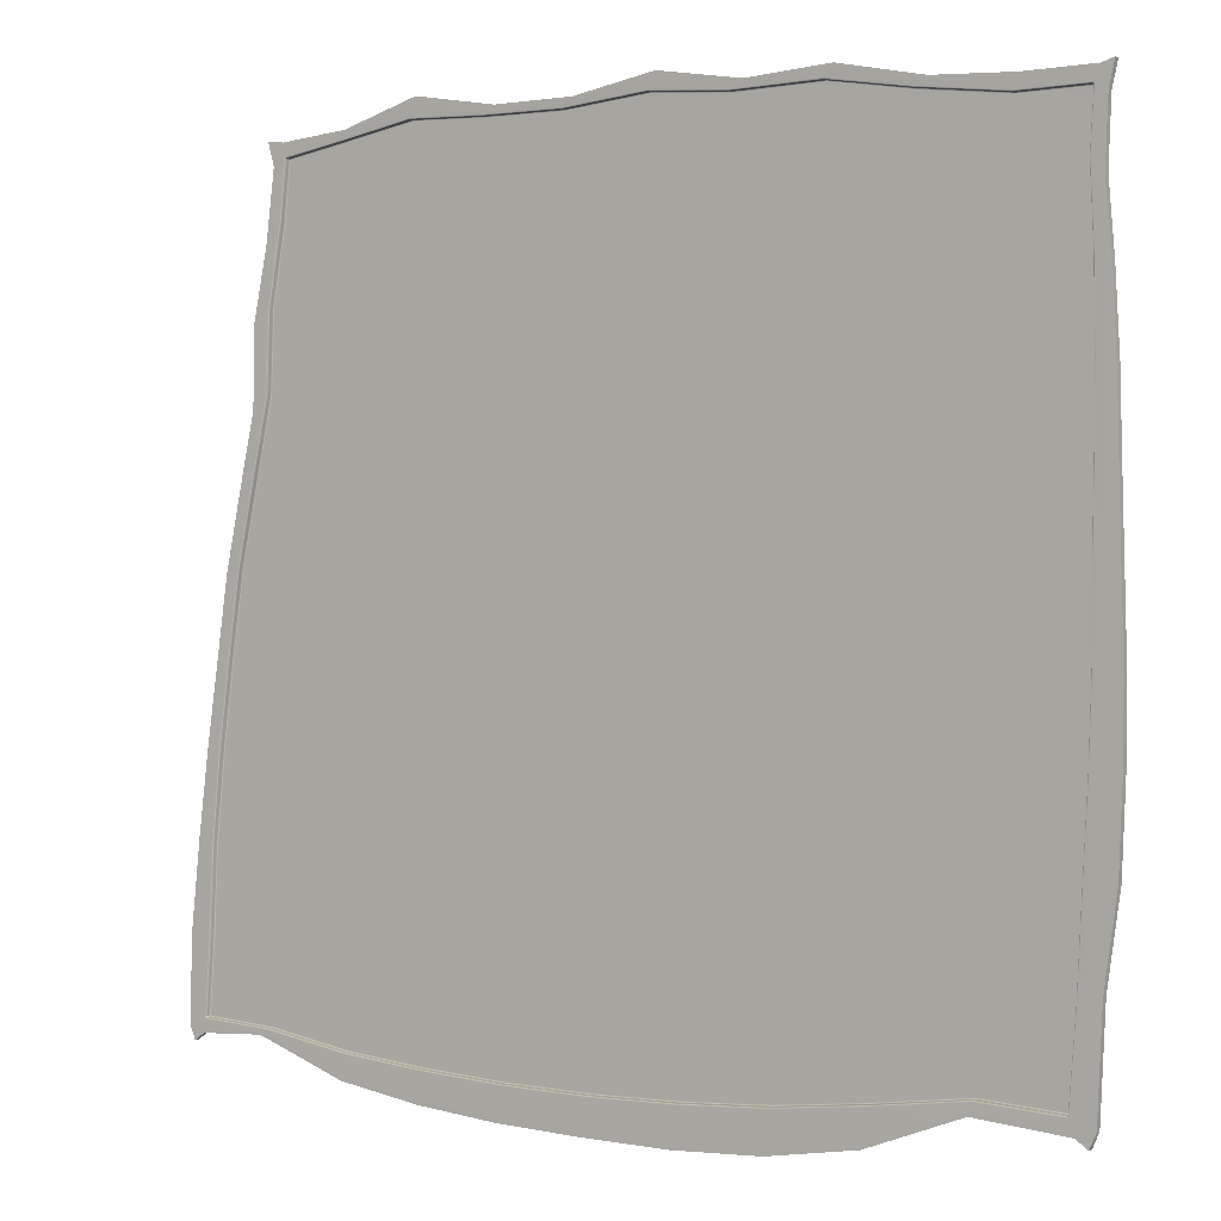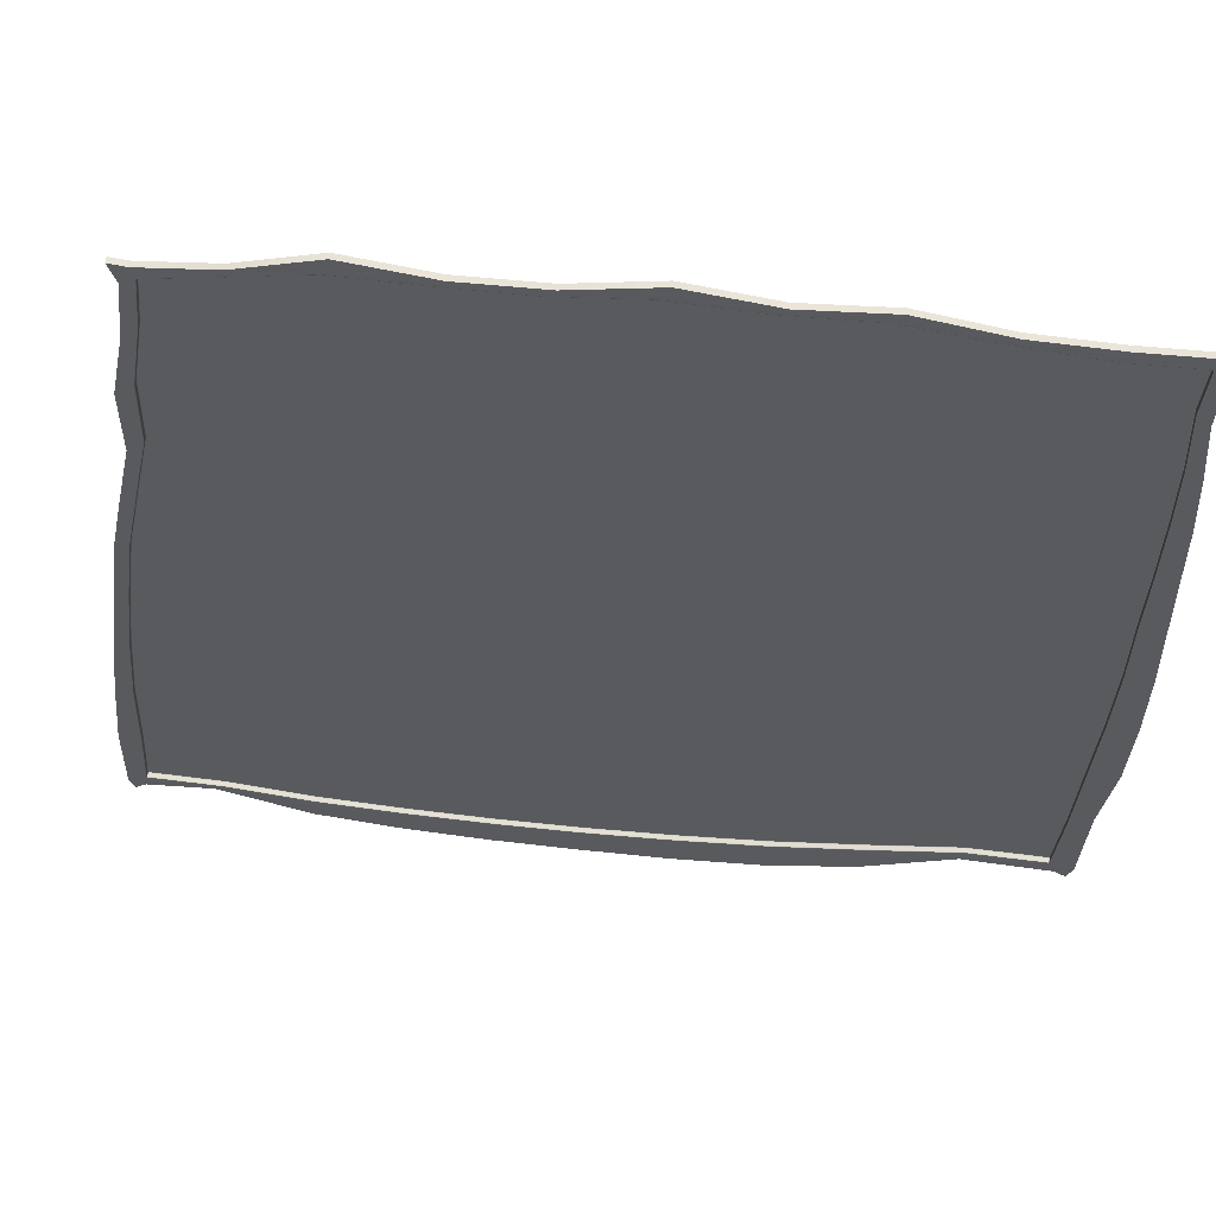
<metadata>
{"format":"obj","ext":"obj","renderer":"f3d","projection":"perspective","resolution":1024,"background":"white","views":[{"elev":1.3,"azim":-146.7,"up":"+Z"},{"elev":58.3,"azim":-173.9,"up":"+Z"}]}
</metadata>
<code>
g default
v -4.325 -0.000891 3.921
v -3.531 -0.000899 3.877
v -2.753 -0.000898 3.918
v -1.914 -0.000219 4.09
v -1.075 -0.0009 4.037
v -0.2367 -0.000892 4.174
v 0.5937 -0.0009 4.027
v 1.401 -0.0009 4.024
v 2.241 -0.000789 4.165
v 3.028 -0.000899 3.932
v 3.907 -0.000894 3.895
v -4.246 -0.000899 3.065
v -3.429 -0.000897 3.172
v -2.6 -0.000897 3.267
v -1.762 -0.000897 3.321
v -0.9252 -0.000897 3.348
v -0.08879 -0.000897 3.351
v 0.7396 -0.000899 3.337
v 1.557 -0.000898 3.33
v 2.359 -0.000898 3.277
v 3.147 -0.000898 3.21
v 3.929 -0.000902 2.966
v -4.306 -0.000894 2.377
v -3.408 -0.000898 2.433
v -2.563 -0.000898 2.503
v -1.718 -0.000898 2.545
v -0.8739 -0.000897 2.565
v -0.03599 -0.000898 2.562
v 0.7943 -0.000898 2.549
v 1.612 -0.000898 2.521
v 2.419 -0.000897 2.475
v 3.224 -0.000898 2.43
v 4.077 -0.000895 2.248
v -4.349 -0.000329 1.639
v -3.398 -0.000898 1.685
v -2.536 -4e-06 1.731
v -1.677 -0.000898 1.767
v -0.8255 -0.000897 1.777
v 0.01612 -0.000309 1.765
v 0.8517 -0.000898 1.751
v 1.675 -6e-06 1.714
v 2.494 -0.000898 1.682
v 3.307 -0.000899 1.647
v 4.089 -0.000902 1.476
v -4.367 -0.000899 0.9246
v -3.385 -0.000897 0.9236
v -2.506 -0.000898 0.96
v -1.637 -0.000899 0.9779
v -0.777 -0.000898 0.9775
v 0.07315 -0.000897 0.9642
v 0.9141 -0.000898 0.9417
v 1.748 -0.000898 0.9133
v 2.578 -0.000897 0.8832
v 3.408 -0.000899 0.8539
v 4.251 -0.000892 0.7342
v -4.388 -0.000897 0.181
v -3.369 -0.000897 0.1411
v -2.478 -0.000898 0.1653
v -1.598 -0.000897 0.1695
v -0.7277 -0.000897 0.1576
v 0.1304 -0.000143 0.1386
v 0.9808 -0.000899 0.115
v 1.826 -9e-06 0.09217
v 2.671 -0.0009 0.06965
v 3.526 -0.000897 0.05046
v 4.41 -0.000892 -0.02569
v -4.412 -0.000893 -0.6084
v -3.349 -0.000897 -0.6685
v -2.444 -0.000138 -0.6632
v -1.552 -0.000897 -0.6719
v -0.6734 -0.000897 -0.6903
v 0.1934 -0.000897 -0.7152
v 1.052 -0.0009 -0.7382
v 1.909 -0.000898 -0.7553
v 2.769 -0.0009 -0.7702
v 3.64 -0.000898 -0.7757
v 4.526 -0.000899 -0.83
v -4.411 -0.000891 -1.464
v -3.321 -0.000899 -1.508
v -2.402 -0.000898 -1.521
v -1.5 -0.000898 -1.545
v -0.6142 -0.000897 -1.575
v 0.2607 -0.000898 -1.605
v 1.125 -0.000897 -1.625
v 1.99 -0.0009 -1.636
v 2.86 -0.0009 -1.637
v 3.739 -0.000896 -1.63
v 4.644 -0.000891 -1.628
v -4.377 -0.000275 -2.307
v -3.28 -0.000897 -2.385
v -2.351 -0.000488 -2.417
v -1.442 -0.000897 -2.457
v -0.5498 -5.4e-05 -2.503
v 0.3275 -0.000898 -2.534
v 1.196 -0.000898 -2.549
v 2.067 -0.000398 -2.551
v 2.941 -0.0009 -2.532
v 3.828 -1.9e-05 -2.511
v 4.749 -0.000892 -2.463
v -4.255 -0.000902 -3.173
v -3.227 -0.000897 -3.295
v -2.288 -0.000897 -3.346
v -1.379 -0.000897 -3.419
v -0.4888 -0.000897 -3.478
v 0.3912 -0.000897 -3.509
v 1.264 -0.000898 -3.515
v 2.135 -0.000899 -3.497
v 3.006 -0.000899 -3.458
v 3.881 -0.0009 -3.404
v 4.842 -0.000894 -3.334
v -4.144 -0.000895 -4.352
v -3.12 -0.000902 -4.201
v -2.178 -0.000858 -4.566
v -1.273 -0.000892 -4.722
v -0.3737 -0.000892 -4.77
v 0.5027 -0.000891 -4.763
v 1.379 -0.00089 -4.736
v 2.231 -0.000891 -4.668
v 3.089 -0.000895 -4.539
v 4.028 -0.000902 -4.21
v 4.81 -0.000892 -4.332
v -4.271 -0.000901 3.676
v 3.84 -0.000902 3.663
v 3.729 -0.000901 3.871
v 4.7 -0.000899 -4.254
v -4.205 -0.000901 3.885
v -4.023 -0.000899 -4.27
v -4.206 -0.000892 -4.205
v 4.868 -0.000894 -4.185
v -4.271 0.05831 3.674
v -4.246 0.05831 3.063
v -4.306 0.05832 2.375
v -4.349 0.05888 1.637
v -4.367 0.05831 0.9226
v -4.388 0.05832 0.179
v -4.412 0.05832 -0.6104
v -4.411 0.05832 -1.466
v -4.377 0.05894 -2.309
v -4.254 0.05831 -3.175
v -4.206 0.05832 -4.207
v -4.023 0.05831 -4.272
v -4.144 0.05832 -4.354
v -2.178 0.05836 -4.568
v -3.12 0.05831 -4.203
v -1.273 0.05832 -4.724
v -0.3737 0.05832 -4.772
v 0.5028 0.05832 -4.765
v 1.379 0.05832 -4.738
v 2.231 0.05832 -4.67
v 3.089 0.05832 -4.541
v 4.028 0.05831 -4.212
v 4.7 0.05832 -4.256
v -4.325 0.05832 3.919
v -4.205 0.05831 3.883
v -3.531 0.05831 3.875
v -2.753 0.05831 3.916
v -1.913 0.059 4.088
v -1.075 0.05831 4.035
v -0.2366 0.05832 4.173
v 0.5938 0.05831 4.025
v 1.401 0.05831 4.022
v 2.241 0.05842 4.163
v 3.028 0.05831 3.93
v 3.73 0.05831 3.869
v 3.907 0.05832 3.893
v 3.84 0.05831 3.661
v 3.929 0.05831 2.964
v 4.077 0.05832 2.246
v 4.089 0.05831 1.474
v 4.251 0.05832 0.7322
v 4.411 0.05832 -0.02767
v 4.526 0.05831 -0.832
v 4.644 0.05832 -1.63
v 4.749 0.05832 -2.465
v 4.842 0.05832 -3.336
v 4.868 0.05832 -4.187
v 4.81 0.05832 -4.334
v -3.473 -0.000896 3.717
v -3.474 0.002683 3.726
v -3.474 0.01133 3.73
v -2.622 -0.000897 3.821
v -2.624 0.002687 3.83
v -2.624 0.01133 3.834
v -1.821 -0.000897 3.952
v -1.821 0.002691 3.961
v -1.821 0.01134 3.964
v -0.9509 -0.000896 3.934
v -0.9511 0.002686 3.944
v -0.9512 0.01133 3.947
v -0.1477 -0.000468 3.994
v -0.1477 0.003112 4.003
v -0.1476 0.01175 4.007
v 0.7098 -0.000896 3.918
v 0.7101 0.002681 3.927
v 0.7102 0.01132 3.93
v 1.53 -0.000897 3.925
v 1.53 0.002683 3.934
v 1.53 0.01133 3.937
v 2.306 -0.000897 3.955
v 2.307 0.002684 3.964
v 2.307 0.01133 3.967
v 3.127 -0.000897 3.81
v 3.127 0.002714 3.819
v 3.127 0.01143 3.823
v 3.699 0.01149 3.723
v 3.703 0.01149 3.714
v 3.7 0.00272 3.714
v 3.691 -0.000896 3.715
v 3.691 0.00272 3.724
v 3.691 0.01149 3.727
v 3.753 -0.000898 3.15
v 3.761 0.002682 3.151
v 3.765 0.01132 3.152
v 3.886 -0.000898 2.378
v 3.895 0.002681 2.378
v 3.898 0.01132 2.379
v 3.914 -0.000897 1.612
v 3.922 0.002683 1.613
v 3.926 0.01133 1.613
v 4.083 -0.000898 0.8337
v 4.092 0.002734 0.8334
v 4.096 0.0115 0.833
v 4.251 -0.000391 0.03696
v 4.26 0.003187 0.03854
v 4.263 0.01182 0.03895
v 4.372 -0.000898 -0.7803
v 4.381 0.002697 -0.7805
v 4.384 0.01138 -0.7808
v 4.483 -0.000896 -1.628
v 4.492 0.002684 -1.627
v 4.495 0.01133 -1.626
v 4.569 -0.000884 -2.492
v 4.577 0.00269 -2.492
v 4.581 0.01133 -2.492
v 4.612 -0.000897 -3.37
v 4.62 0.002684 -3.37
v 4.624 0.01133 -3.37
v 4.673 0.01146 -4.104
v 4.664 0.01145 -4.109
v 4.664 0.002722 -4.105
v 4.664 -0.000895 -4.095
v 4.672 0.002722 -4.095
v 4.676 0.01146 -4.095
v -4.144 0.01181 3.734
v -4.136 0.01181 3.737
v -4.136 0.002822 3.734
v -4.135 -0.000896 3.725
v -4.144 0.002823 3.725
v -4.148 0.01181 3.724
v -4.102 -0.000897 3.191
v -4.111 0.002684 3.19
v -4.114 0.01133 3.19
v -4.139 -0.000896 2.446
v -4.148 0.002686 2.446
v -4.152 0.01133 2.446
v -4.149 -0.000897 1.707
v -4.157 0.002687 1.707
v -4.161 0.01133 1.707
v -4.147 -0.000898 0.9502
v -4.155 0.002685 0.9504
v -4.159 0.01133 0.9502
v -4.134 -0.00056 0.1669
v -4.143 0.00302 0.1667
v -4.146 0.01166 0.1664
v -4.135 -0.000899 -0.648
v -4.143 0.00268 -0.6483
v -4.147 0.01132 -0.6486
v -4.107 -0.000897 -1.494
v -4.116 0.002684 -1.495
v -4.119 0.01133 -1.495
v -4.061 -0.000898 -2.372
v -4.07 0.002689 -2.372
v -4.073 0.01135 -2.372
v -4.014 -0.000896 -3.305
v -4.022 0.002685 -3.305
v -4.026 0.01133 -3.306
v -3.96 0.01113 -4.105
v -3.965 0.01114 -4.096
v -3.961 0.002628 -4.096
v -3.952 -0.000896 -4.095
v -3.952 0.002627 -4.104
v -3.952 0.01114 -4.108
v -3.159 -0.000899 -4.055
v -3.159 0.002682 -4.064
v -3.159 0.01132 -4.068
v -2.23 -0.000801 -4.191
v -2.231 0.002779 -4.2
v -2.231 0.01142 -4.204
v -1.322 -0.000896 -4.304
v -1.323 0.002682 -4.313
v -1.323 0.01132 -4.317
v -0.4284 -0.00047 -4.364
v -0.4288 0.003111 -4.374
v -0.4289 0.01175 -4.378
v 0.454 -0.000897 -4.39
v 0.454 0.002683 -4.399
v 0.4539 0.01132 -4.403
v 1.324 -0.000897 -4.382
v 1.324 0.002682 -4.391
v 1.324 0.01132 -4.395
v 2.193 -0.000519 -4.341
v 2.194 0.003061 -4.35
v 2.194 0.0117 -4.355
v 3.059 -0.000897 -4.27
v 3.06 0.002682 -4.279
v 3.061 0.01132 -4.283
v 3.912 -0.000898 -4.137
v 3.913 0.002681 -4.146
v 3.914 0.01132 -4.15
v -4.141 0.05495 3.741
v -4.136 0.04609 3.736
v -4.145 0.04585 3.732
v -4.148 0.04561 3.723
v -4.151 0.05463 3.725
v -4.16 0.05832 3.73
v -4.153 0.05832 3.749
v -4.158 0.05832 3.744
v -4.126 0.05832 3.189
v -4.118 0.05474 3.189
v -4.114 0.04609 3.189
v -4.164 0.05832 2.445
v -4.155 0.05474 2.445
v -4.151 0.04609 2.445
v -4.173 0.05835 1.701
v -4.164 0.05465 1.704
v -4.161 0.04577 1.706
v -4.171 0.05832 0.9471
v -4.162 0.05473 0.9483
v -4.159 0.04606 0.949
v -4.158 0.05864 0.1648
v -4.15 0.05507 0.1649
v -4.146 0.04643 0.1652
v -4.159 0.05832 -0.6504
v -4.15 0.05474 -0.6501
v -4.147 0.0461 -0.6498
v -4.131 0.05832 -1.497
v -4.123 0.05474 -1.497
v -4.119 0.04609 -1.496
v -4.085 0.05834 -2.371
v -4.077 0.05469 -2.373
v -4.073 0.04591 -2.373
v -4.038 0.05832 -3.308
v -4.029 0.05474 -3.308
v -4.026 0.04609 -3.307
v -3.968 0.05474 -4.098
v -3.964 0.0461 -4.097
v -3.96 0.04619 -4.106
v -3.952 0.04629 -4.11
v -3.951 0.05479 -4.114
v -3.975 0.05832 -4.124
v -3.159 0.0461 -4.07
v -3.159 0.05474 -4.074
v -3.16 0.05832 -4.083
v -2.233 0.05841 -4.218
v -2.232 0.05483 -4.209
v -2.231 0.04619 -4.205
v -1.324 0.05832 -4.332
v -1.324 0.05474 -4.323
v -1.323 0.0461 -4.319
v -0.4294 0.05874 -4.392
v -0.429 0.05516 -4.383
v -0.4289 0.04652 -4.379
v 0.4539 0.05832 -4.418
v 0.454 0.05474 -4.409
v 0.454 0.0461 -4.404
v 1.325 0.05832 -4.41
v 1.325 0.05474 -4.401
v 1.325 0.0461 -4.397
v 2.195 0.05869 -4.369
v 2.194 0.05512 -4.36
v 2.194 0.04648 -4.356
v 3.062 0.05832 -4.298
v 3.061 0.05474 -4.289
v 3.061 0.0461 -4.284
v 3.915 0.05832 -4.165
v 3.914 0.05474 -4.156
v 3.914 0.04609 -4.151
v 4.676 0.0461 -4.096
v 4.68 0.05474 -4.102
v 4.689 0.05832 -4.115
v 4.679 0.05832 -4.122
v 4.669 0.05483 -4.113
v 4.665 0.04605 -4.11
v 4.673 0.04607 -4.106
v 4.686 0.05832 -4.12
v -2.624 0.04609 3.832
v -2.624 0.05474 3.836
v -2.626 0.05833 3.845
v -3.475 0.05832 3.741
v -3.474 0.05474 3.732
v -3.474 0.04609 3.728
v -1.821 0.04611 3.963
v -1.822 0.05476 3.966
v -1.822 0.05838 3.976
v -0.9512 0.04609 3.946
v -0.9513 0.05474 3.949
v -0.9516 0.05832 3.958
v -0.1476 0.04652 4.006
v -0.1476 0.05516 4.009
v -0.1476 0.05872 4.019
v 0.7102 0.0461 3.929
v 0.7104 0.05474 3.933
v 0.7107 0.05832 3.942
v 1.53 0.04609 3.936
v 1.53 0.05474 3.94
v 1.53 0.05832 3.949
v 2.307 0.04609 3.966
v 2.307 0.05474 3.97
v 2.308 0.05832 3.979
v 3.127 0.04351 3.821
v 3.124 0.05398 3.824
v 3.117 0.05832 3.832
v 3.707 0.05471 3.713
v 3.703 0.04601 3.713
v 3.699 0.04598 3.722
v 3.691 0.04593 3.726
v 3.692 0.05469 3.73
v 3.713 0.05832 3.735
v 3.765 0.04609 3.15
v 3.768 0.05474 3.151
v 3.777 0.05832 3.152
v 3.898 0.04609 2.377
v 3.902 0.05474 2.378
v 3.91 0.05832 2.378
v 3.926 0.04609 1.612
v 3.929 0.05474 1.612
v 3.938 0.05832 1.613
v 4.096 0.04433 0.8319
v 4.099 0.05422 0.8293
v 4.108 0.05832 0.8238
v 4.264 0.0466 0.0378
v 4.267 0.05523 0.03821
v 4.276 0.05878 0.0398
v 4.385 0.04547 -0.782
v 4.388 0.05455 -0.7835
v 4.397 0.05832 -0.7867
v 4.496 0.04609 -1.628
v 4.499 0.05474 -1.627
v 4.508 0.05832 -1.627
v 4.581 0.04609 -2.493
v 4.585 0.05474 -2.493
v 4.593 0.05832 -2.492
v 4.624 0.0461 -3.371
v 4.628 0.05474 -3.371
v 4.636 0.05832 -3.37
v -3.951 0.05832 -4.123
v -3.968 0.05832 -4.116
v -3.977 0.05832 -4.099
v 3.693 0.05832 3.738
v 3.708 0.05832 3.73
v 3.715 0.05832 3.714
v 3.698 0.004329 3.721
v 4.671 0.004327 -4.102
v -4.143 0.004475 3.732
v -3.959 0.00419 -4.103
v -4.148 0.05482 3.736
v -3.963 0.05477 -4.109
v 4.677 0.05477 -4.11
v 3.702 0.0547 3.724
g Blanket3
f 13 14 25 24
f 14 15 26 25
f 15 16 27 26
f 16 17 28 27
f 17 18 29 28
f 18 19 30 29
f 19 20 31 30
f 20 21 32 31
f 24 25 36 35
f 25 26 37 36
f 26 27 38 37
f 27 28 39 38
f 28 29 40 39
f 29 30 41 40
f 30 31 42 41
f 31 32 43 42
f 35 36 47 46
f 36 37 48 47
f 37 38 49 48
f 38 39 50 49
f 39 40 51 50
f 40 41 52 51
f 41 42 53 52
f 42 43 54 53
f 46 47 58 57
f 47 48 59 58
f 48 49 60 59
f 49 50 61 60
f 50 51 62 61
f 51 52 63 62
f 52 53 64 63
f 53 54 65 64
f 57 58 69 68
f 58 59 70 69
f 59 60 71 70
f 60 61 72 71
f 61 62 73 72
f 62 63 74 73
f 63 64 75 74
f 64 65 76 75
f 68 69 80 79
f 69 70 81 80
f 70 71 82 81
f 71 72 83 82
f 72 73 84 83
f 73 74 85 84
f 74 75 86 85
f 75 76 87 86
f 79 80 91 90
f 80 81 92 91
f 81 82 93 92
f 82 83 94 93
f 83 84 95 94
f 84 85 96 95
f 85 86 97 96
f 86 87 98 97
f 90 91 102 101
f 91 92 103 102
f 92 93 104 103
f 93 94 105 104
f 94 95 106 105
f 95 96 107 106
f 96 97 108 107
f 97 98 109 108
f 153 154 316 317 315 130
f 152 381 385 380 176 177
f 12 122 130 131
f 23 12 131 132
f 34 23 132 133
f 45 34 133 134
f 56 45 134 135
f 67 56 135 136
f 78 67 136 137
f 89 78 137 138
f 100 89 138 139
f 127 111 142 141
f 111 128 140 142
f 113 112 144 143
f 114 113 143 145
f 115 114 145 146
f 116 115 146 147
f 117 116 147 148
f 118 117 148 149
f 119 118 149 150
f 120 119 150 151
f 125 120 151 152
f 1 126 154 153
f 122 1 153 130
f 2 3 156 155
f 3 4 157 156
f 4 5 158 157
f 5 6 159 158
f 6 7 160 159
f 7 8 161 160
f 8 9 162 161
f 9 10 163 162
f 10 124 164 163
f 124 11 165 164
f 11 123 166 165
f 123 22 167 166
f 22 33 168 167
f 33 44 169 168
f 44 55 170 169
f 55 66 171 170
f 66 77 172 171
f 77 88 173 172
f 88 99 174 173
f 99 110 175 174
f 129 121 177 176
f 121 125 152 177
f 126 2 155 154
f 112 127 141 144
f 128 100 139 140
f 110 129 176 175
f 180 179 246 245
f 179 178 247 246
f 206 205 415 414
f 205 210 416 415
f 208 207 212 211
f 207 206 213 212
f 239 238 384 383
f 238 243 378 384
f 241 240 308 307
f 240 239 309 308
f 245 244 312 311
f 244 249 313 312
f 276 275 279 278
f 275 274 280 279
f 278 277 347 346
f 277 282 348 347
f 315 314 319 318
f 314 313 320 319
f 353 352 355 354
f 352 351 356 355
f 388 387 390 389
f 387 386 391 390
f 414 413 420 419
f 130 315 318 131
f 178 181 14 13
f 181 184 15 14
f 184 187 16 15
f 187 190 17 16
f 190 193 18 17
f 193 196 19 18
f 196 199 20 19
f 199 202 21 20
f 202 208 211 21
f 131 318 321 132
f 21 211 214 32
f 132 321 324 133
f 32 214 217 43
f 133 324 327 134
f 43 217 220 54
f 134 327 330 135
f 54 220 223 65
f 135 330 333 136
f 65 223 226 76
f 136 333 336 137
f 76 226 229 87
f 137 336 339 138
f 87 229 232 98
f 138 339 342 139
f 98 232 235 109
f 140 350 141 142
f 353 354 143 144
f 354 357 145 143
f 357 360 146 145
f 360 363 147 146
f 363 366 148 147
f 366 369 149 148
f 369 372 150 149
f 372 375 151 150
f 375 381 152 151
f 155 156 388 389
f 156 157 394 388
f 157 158 397 394
f 158 159 400 397
f 159 160 403 400
f 160 161 406 403
f 161 162 409 406
f 162 163 412 409
f 163 164 418 449 412
f 418 164 165 166
f 421 451 418 166 167
f 424 421 167 168
f 427 424 168 169
f 430 427 169 170
f 433 430 170 171
f 436 433 171 172
f 439 436 172 173
f 442 439 173 174
f 445 442 174 175
f 389 316 154 155
f 250 247 178 13
f 253 250 13 24
f 256 253 24 35
f 259 256 35 46
f 262 259 46 57
f 265 262 57 68
f 268 265 68 79
f 271 268 79 90
f 274 271 90 101
f 141 350 446 353 144
f 139 342 448 350 140
f 283 280 274 101
f 101 102 286 283
f 102 103 289 286
f 103 104 292 289
f 104 105 295 292
f 105 106 298 295
f 106 107 301 298
f 107 108 304 301
f 108 109 307 304
f 109 235 241 307
f 176 380 445 175
f 249 252 320 313
f 252 255 323 320
f 255 258 326 323
f 258 261 329 326
f 261 264 332 329
f 264 267 335 332
f 267 270 338 335
f 270 273 341 338
f 273 276 344 341
f 285 288 356 351
f 288 291 359 356
f 291 294 362 359
f 294 297 365 362
f 297 300 368 365
f 300 303 371 368
f 303 306 374 371
f 306 309 377 374
f 309 239 383 377
f 183 180 391 386
f 186 183 386 392
f 189 186 392 395
f 192 189 395 398
f 195 192 398 401
f 198 195 401 404
f 201 198 404 407
f 204 201 407 410
f 210 204 410 416
f 213 206 414 419
f 216 213 419 422
f 219 216 422 425
f 222 219 425 428
f 225 222 428 431
f 228 225 431 434
f 231 228 434 437
f 234 231 437 440
f 237 234 440 443
f 180 245 311 391
f 282 285 351 348
f 276 278 346 344
f 243 237 443 378
f 178 179 182 181
f 179 180 183 182
f 181 182 185 184
f 182 183 186 185
f 184 185 188 187
f 185 186 189 188
f 187 188 191 190
f 188 189 192 191
f 190 191 194 193
f 191 192 195 194
f 193 194 197 196
f 194 195 198 197
f 196 197 200 199
f 197 198 201 200
f 199 200 203 202
f 200 201 204 203
f 202 203 209 208
f 203 204 210 209
f 211 212 215 214
f 212 213 216 215
f 214 215 218 217
f 215 216 219 218
f 217 218 221 220
f 218 219 222 221
f 220 221 224 223
f 221 222 225 224
f 223 224 227 226
f 224 225 228 227
f 226 227 230 229
f 227 228 231 230
f 229 230 233 232
f 230 231 234 233
f 232 233 236 235
f 233 234 237 236
f 235 236 242 241
f 236 237 243 242
f 249 248 251 252
f 248 247 250 251
f 252 251 254 255
f 251 250 253 254
f 255 254 257 258
f 254 253 256 257
f 258 257 260 261
f 257 256 259 260
f 261 260 263 264
f 260 259 262 263
f 264 263 266 267
f 263 262 265 266
f 267 266 269 270
f 266 265 268 269
f 270 269 272 273
f 269 268 271 272
f 273 272 275 276
f 272 271 274 275
f 282 281 284 285
f 281 280 283 284
f 285 284 287 288
f 284 283 286 287
f 288 287 290 291
f 287 286 289 290
f 291 290 293 294
f 290 289 292 293
f 294 293 296 297
f 293 292 295 296
f 297 296 299 300
f 296 295 298 299
f 300 299 302 303
f 299 298 301 302
f 303 302 305 306
f 302 301 304 305
f 306 305 308 309
f 305 304 307 308
f 318 319 322 321
f 319 320 323 322
f 321 322 325 324
f 322 323 326 325
f 324 325 328 327
f 325 326 329 328
f 327 328 331 330
f 328 329 332 331
f 330 331 334 333
f 331 332 335 334
f 333 334 337 336
f 334 335 338 337
f 336 337 340 339
f 337 338 341 340
f 339 340 343 342
f 340 341 344 343
f 343 344 346 345
f 342 343 345 448
f 350 448 447 446
f 349 352 353 446
f 349 348 351 352
f 354 355 358 357
f 355 356 359 358
f 357 358 361 360
f 358 359 362 361
f 360 361 364 363
f 361 362 365 364
f 363 364 367 366
f 364 365 368 367
f 366 367 370 369
f 367 368 371 370
f 369 370 373 372
f 370 371 374 373
f 372 373 376 375
f 373 374 377 376
f 375 376 382 381
f 376 377 383 382
f 386 387 393 392
f 387 388 394 393
f 311 310 390 391
f 310 316 389 390
f 392 393 396 395
f 393 394 397 396
f 395 396 399 398
f 396 397 400 399
f 398 399 402 401
f 399 400 403 402
f 401 402 405 404
f 402 403 406 405
f 404 405 408 407
f 405 406 409 408
f 407 408 411 410
f 408 409 412 411
f 410 411 417 416
f 411 412 449 417
f 413 451 421 420
f 418 451 450 449
f 419 420 423 422
f 420 421 424 423
f 422 423 426 425
f 423 424 427 426
f 425 426 429 428
f 426 427 430 429
f 428 429 432 431
f 429 430 433 432
f 431 432 435 434
f 432 433 436 435
f 434 435 438 437
f 435 436 439 438
f 437 438 441 440
f 438 439 442 441
f 440 441 444 443
f 441 442 445 444
f 380 379 444 445
f 379 378 443 444
f 209 210 205 452
f 205 206 207 452
f 207 208 209 452
f 242 243 238 453
f 238 239 240 453
f 240 241 242 453
f 248 249 244 454
f 244 245 246 454
f 246 247 248 454
f 281 282 277 455
f 277 278 279 455
f 279 280 281 455
f 317 316 310 456
f 310 311 312 456
f 312 313 314 456
f 314 315 317 456
f 447 448 345 457
f 345 346 347 457
f 347 348 349 457
f 349 446 447 457
f 384 378 379 458
f 379 380 385 458
f 385 381 382 458
f 382 383 384 458
f 450 451 413 459
f 413 414 415 459
f 415 416 417 459
f 417 449 450 459

</code>
